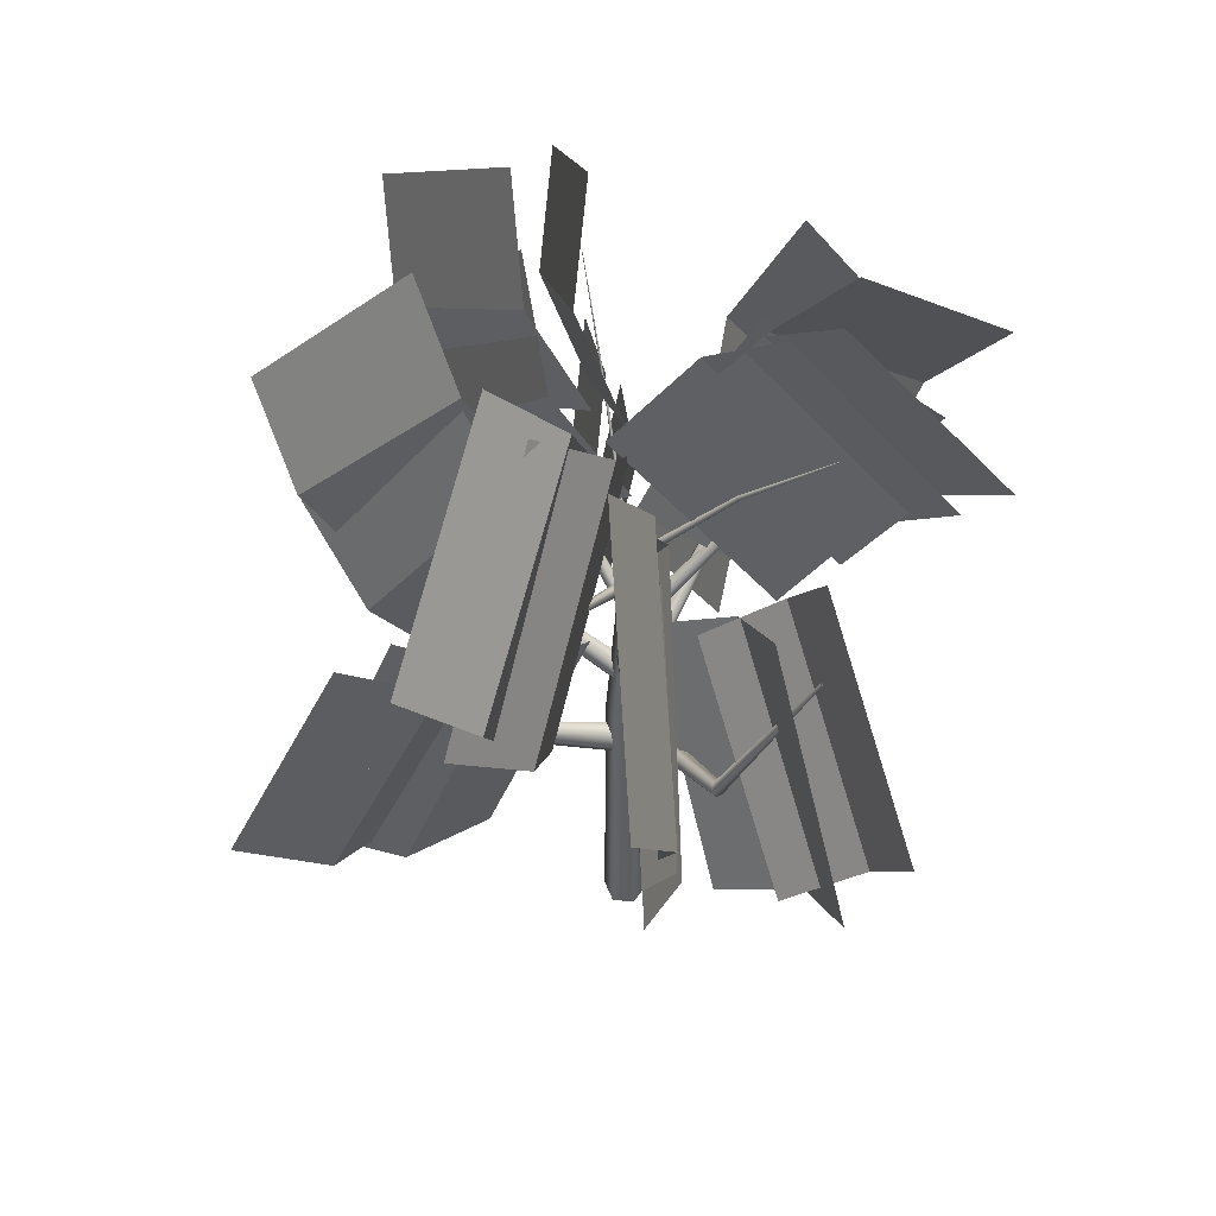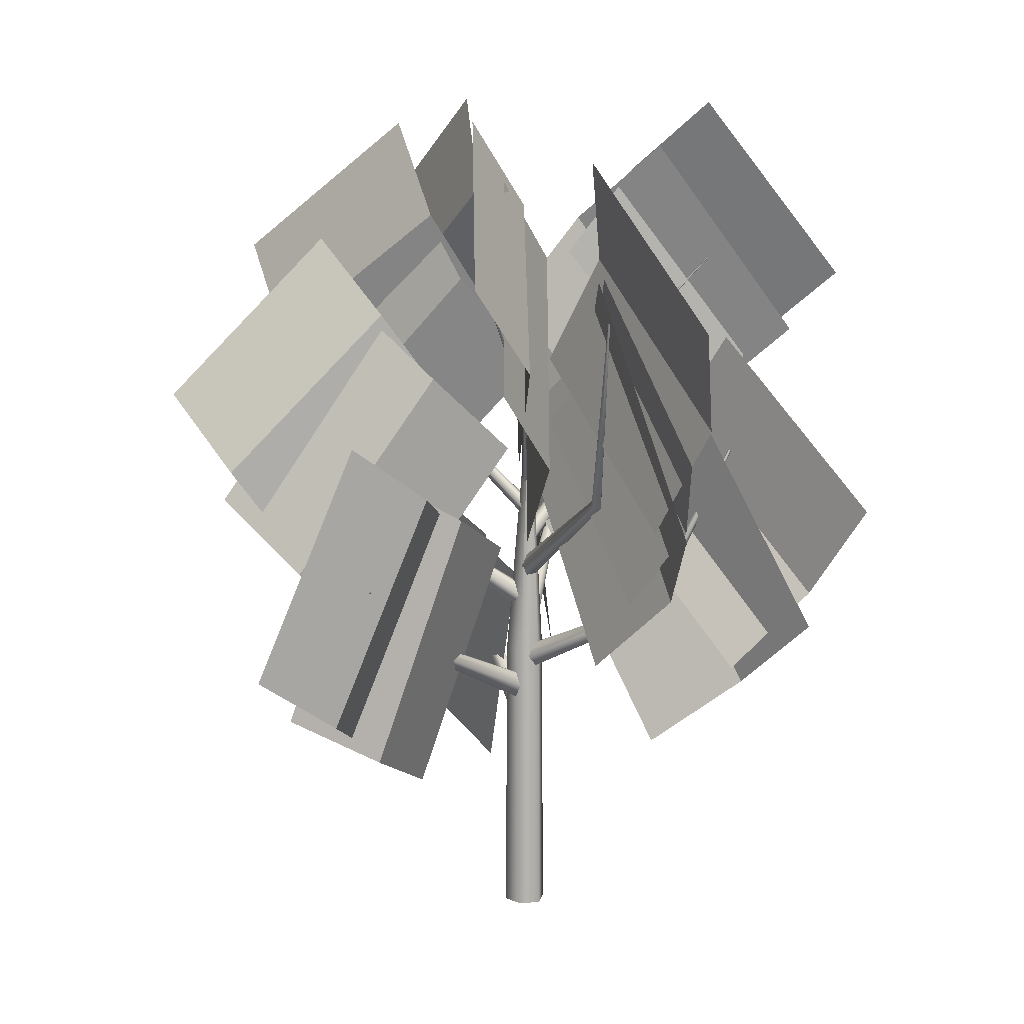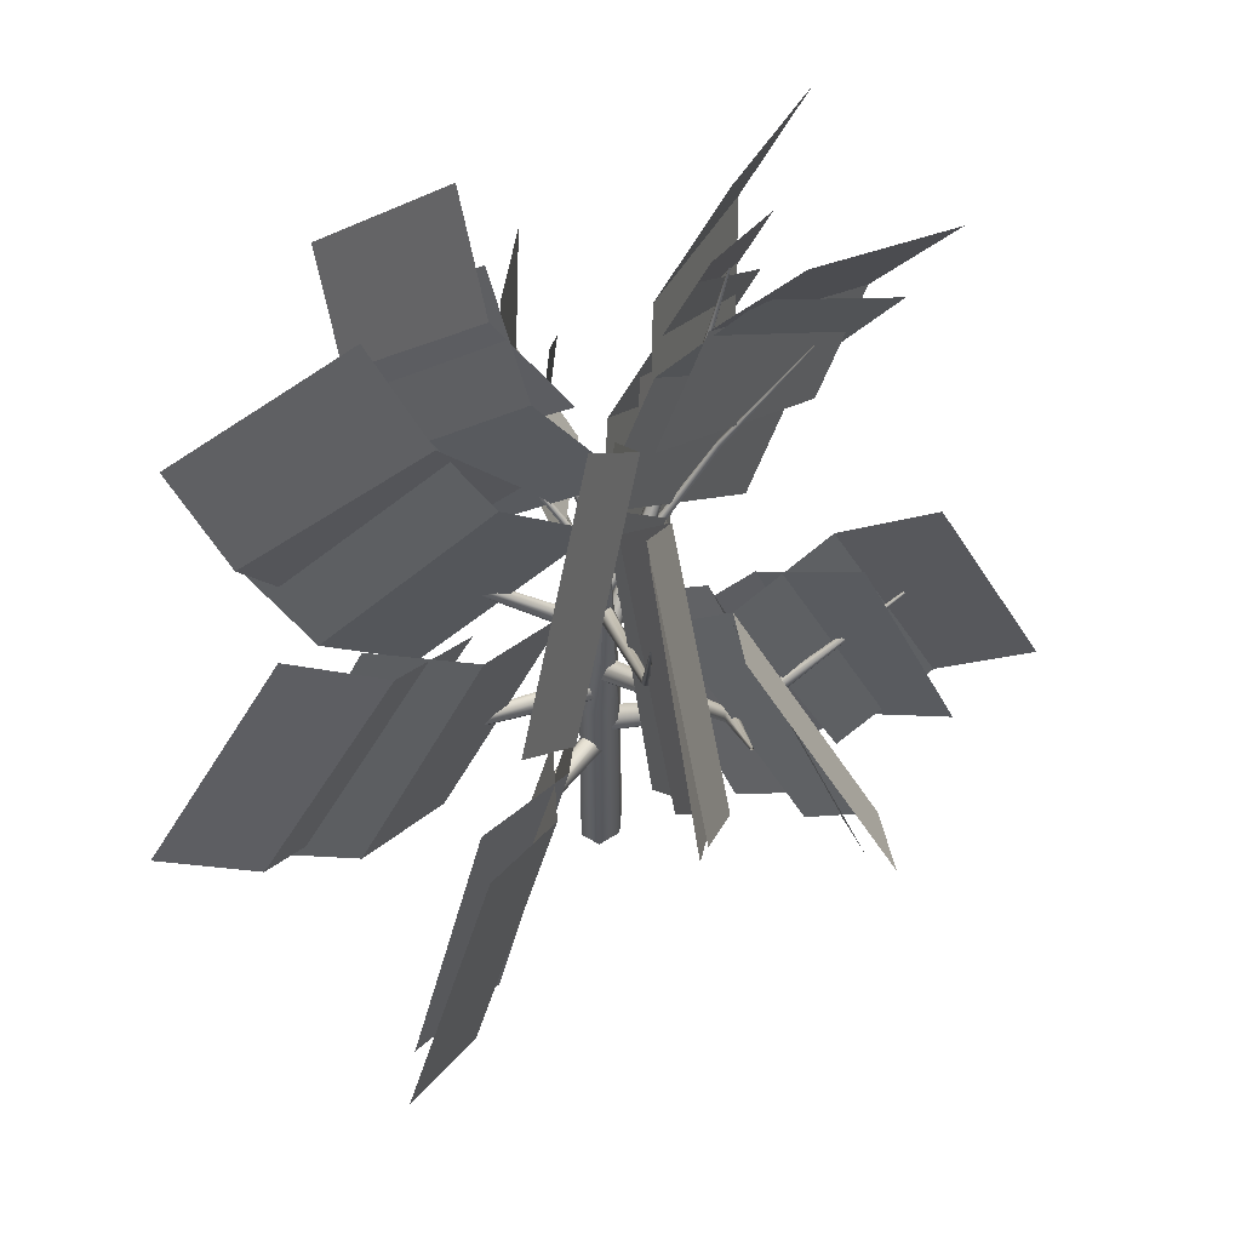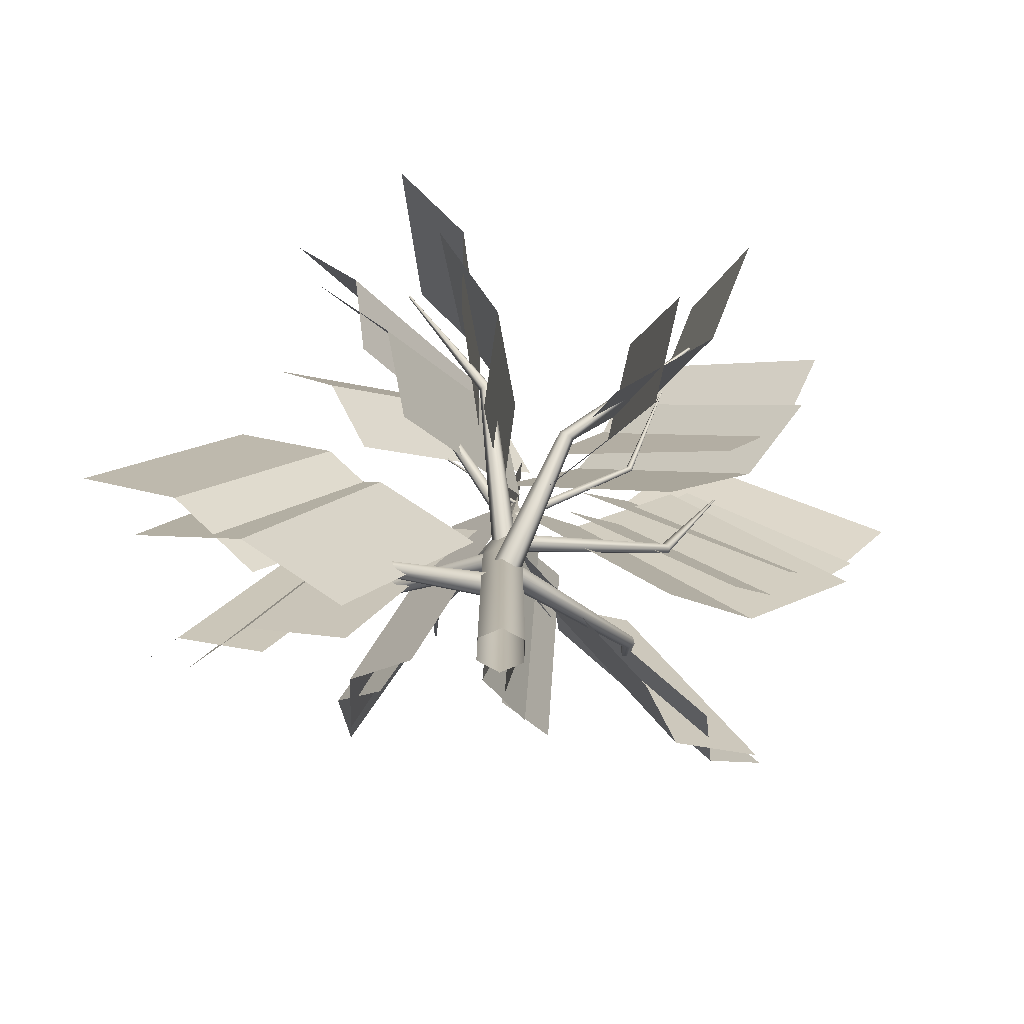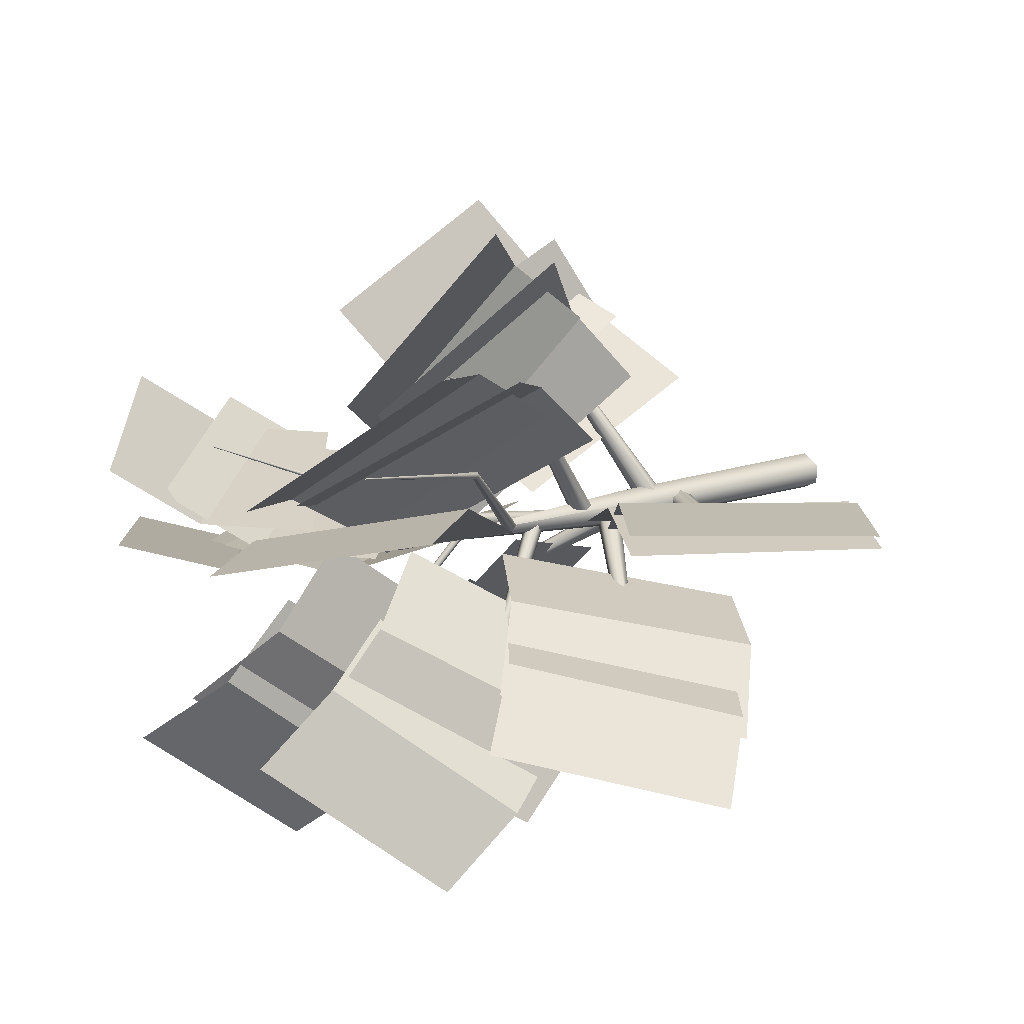
<metadata>
{"format":"obj","ext":"obj","renderer":"f3d","projection":"perspective","resolution":1024,"background":"white","views":[{"elev":49.2,"azim":-83.9,"up":"+Z"},{"elev":10.5,"azim":-105.3,"up":"+Z"},{"elev":62.0,"azim":120.9,"up":"+Z"},{"elev":-75.4,"azim":177.1,"up":"+Z"},{"elev":15.5,"azim":53.6,"up":"+Y"}]}
</metadata>
<code>
o plant_pmat3
v 0.1741 0.01222 2.106
v 0.893 -0.01222 0.7149
v 1.49 0.2618 1.017
v 0.771 0.2862 2.408
v 2.14 0.1604 1.355
v 1.422 0.1849 2.746
v 0.6108 0.0888 2.279
v 1.423 0.06149 1.043
v 1.912 0.3951 1.355
v 1.101 0.4224 2.591
v 2.499 0.3854 1.74
v 1.687 0.4127 2.976
v -0.1125 0.1863 2.338
v -0.2997 0.7438 0.9301
v -0.8168 1.127 1.211
v -0.6296 0.5697 2.619
v -0.9365 1.683 1.536
v -0.7492 1.126 2.944
v -0.3871 0.5688 2.539
v -0.5936 1.167 1.256
v -1.143 1.453 1.532
v -0.9368 0.855 2.814
v -1.348 1.938 1.881
v -1.141 1.34 3.164
v -0.0918 -0.1074 2.487
v -0.8692 -0.5632 1.239
v -1.106 -1.054 1.638
v -0.3285 -0.5984 2.886
v -1.645 -1.268 2.083
v -0.8676 -0.8117 3.331
v -0.3227 -0.3953 2.701
v -1.293 -0.9213 1.774
v -1.381 -1.371 2.224
v -0.4107 -0.8447 3.151
v -1.754 -1.568 2.771
v -0.7836 -1.042 3.698
v 0.1571 -0.09433 2.783
v 0.9031 -0.4393 1.468
v 1.529 -0.5264 1.855
v 0.7831 -0.1814 3.17
v 1.933 -0.9431 2.237
v 1.187 -0.5982 3.553
v 0.6474 -0.3326 3.101
v 1.431 -0.6979 1.924
v 1.998 -0.7643 2.33
v 1.215 -0.3989 3.507
v 2.357 -1.143 2.733
v 1.574 -0.7776 3.911
v 0.004911 0.109 2.945
v 0.1529 0.9348 1.73
v 0.09767 1.426 2.19
v -0.05032 0.5998 3.405
v 0.4774 1.827 2.618
v 0.3294 1.001 3.833
v 0.1818 0.479 3.255
v 0.3161 1.414 2.282
v 0.3325 1.805 2.811
v 0.1982 0.8694 3.783
v 0.7483 2.095 3.26
v 0.614 1.16 4.232
v 0.04233 0.0261 3.108
v -1.015 -0.1592 1.769
v -1.574 -0.4375 2.264
v -0.5171 -0.2522 3.604
v -2.215 -0.305 2.744
v -1.158 -0.1197 4.084
v -0.4287 -0.03937 3.167
v -1.457 -0.2269 2.232
v -1.847 -0.4315 2.717
v -0.8184 -0.244 3.653
v -2.302 -0.3001 3.181
v -1.274 -0.1126 4.117
v -0.5265 -0.008993 3.569
v -1.837 -0.2503 2.726
v -2.186 -0.4517 3.348
v -0.8748 -0.2104 4.191
v -2.608 -0.2756 3.934
v -1.297 -0.03426 4.777
v -0.07451 -0.03915 3.332
v 0.5295 -0.792 2.195
v 0.9291 -1.107 2.699
v 0.3251 -0.354 3.836
v 0.935 -1.6 3.159
v 0.331 -0.8472 4.296
v 0.07909 -0.3862 3.675
v 0.7352 -1.198 2.762
v 1.035 -1.466 3.312
v 0.3792 -0.6543 4.225
v 0.9623 -1.894 3.792
v 0.3062 -1.082 4.705
v -0.1121 -0.0302 3.492
v 0.6421 0.7031 2.428
v 0.7851 1.136 2.947
v 0.03086 0.4026 4.011
v 1.268 1.321 3.468
v 0.5137 0.5876 4.532
v 0.1371 0.2006 3.826
v 0.9362 0.9995 3.017
v 1.031 1.341 3.582
v 0.2316 0.5426 4.392
v 1.444 1.447 4.136
v 0.6446 0.6484 4.946
v 0.01237 -0.008903 3.66
v -1.044 0.277 2.555
v -1.578 0.2946 3.071
v -0.5214 0.008751 4.177
v -1.942 0.6621 3.552
v -0.8851 0.3762 4.657
v -0.2866 0.1513 3.935
v -1.446 0.4382 3.081
v -1.85 0.4869 3.652
v -0.6903 0.2 4.506
v -2.085 0.858 4.147
v -0.9258 0.5711 5
v -0.1218 0.1059 3.879
v -0.06277 -0.7871 2.725
v 0.07515 -1.239 3.222
v 0.0161 -0.3465 4.376
v -0.2323 -1.668 3.67
v -0.2914 -0.7749 4.824
v -0.1847 -0.2285 4.181
v -0.1351 -1.102 3.124
v -0.06497 -1.523 3.614
v -0.1145 -0.649 4.671
v -0.4095 -1.899 4.034
v -0.4591 -1.025 5.09
v -0.1835 -0.008904 4.048
v 0.9188 0.3043 3.254
v 1.175 0.5924 3.769
v 0.07255 0.2791 4.563
v 1.573 0.5615 4.304
v 0.4705 0.2483 5.098
f 1 2 3 4
f 4 3 5 6
f 7 8 9 10
f 10 9 11 12
f 13 14 15 16
f 16 15 17 18
f 19 20 21 22
f 22 21 23 24
f 25 26 27 28
f 28 27 29 30
f 31 32 33 34
f 34 33 35 36
f 37 38 39 40
f 40 39 41 42
f 43 44 45 46
f 46 45 47 48
f 49 50 51 52
f 52 51 53 54
f 55 56 57 58
f 58 57 59 60
f 61 62 63 64
f 64 63 65 66
f 67 68 69 70
f 70 69 71 72
f 73 74 75 76
f 76 75 77 78
f 79 80 81 82
f 82 81 83 84
f 85 86 87 88
f 88 87 89 90
f 91 92 93 94
f 94 93 95 96
f 97 98 99 100
f 100 99 101 102
f 103 104 105 106
f 106 105 107 108
f 109 110 111 112
f 112 111 113 114
f 115 116 117 118
f 118 117 119 120
f 121 122 123 124
f 124 123 125 126
f 127 128 129 130
f 130 129 131 132
o plant_pmat1
v -0.09734 0 3.349
v 0 -0.1149 1.676
v 0.1177 -0.05746 1.679
v -0.09734 0 3.349
v 0.1177 0.05746 1.679
v -0.09734 0 3.349
v 0 0.1149 1.676
v -0.09734 0 3.349
v -0.1177 0.05746 1.672
v -0.09734 0 3.349
v -0.1177 -0.05746 1.672
v -0.09734 0 3.349
v 0 -0.1241 0
v 0.1272 -0.06204 0
v 0.1272 0.06204 0
v 0 0.1241 0
v -0.1272 0.06204 0
v -0.1272 -0.06204 0
f 133 134 135 136
f 136 135 137 138
f 138 137 139 140
f 140 139 141 142
f 142 141 143 144
f 134 133 144 143
f 134 145 146 135
f 135 146 147 137
f 137 147 148 139
f 139 148 149 141
f 141 149 150 143
f 143 150 145 134
o plant_pmat2
v 1.53 0.3683 2.109
v 0.8989 -0.04093 1.557
v 0.9165 -0.02129 1.517
v 1.534 0.372 2.101
v 0.9069 0.01965 1.51
v 1.53 0.3795 2.098
v 0.8796 0.04093 1.543
v 1.523 0.3832 2.103
v 0.862 0.02129 1.584
v 1.519 0.3795 2.111
v 0.8716 -0.01965 1.591
v 1.523 0.372 2.114
v 0 -0.07591 1.201
v 0.02844 -0.03796 1.129
v 0.02844 0.03796 1.129
v 0 0.07591 1.201
v -0.02844 0.03796 1.273
v -0.02844 -0.03796 1.273
v -1.071 1.244 2.321
v -0.3026 0.7966 1.8
v -0.3286 0.8023 1.759
v -1.076 1.245 2.313
v -0.3695 0.7807 1.752
v -1.083 1.24 2.31
v -0.3844 0.7536 1.785
v -1.084 1.233 2.315
v -0.3584 0.7479 1.826
v -1.08 1.232 2.324
v -0.3175 0.7694 1.833
v -1.073 1.237 2.326
v 0.08241 0.02536 1.398
v 0.03297 0.03577 1.327
v -0.04945 0.01041 1.325
v -0.08241 -0.02536 1.394
v -0.03297 -0.03577 1.466
v 0.04945 -0.01041 1.468
v -0.8416 -1.051 3.015
v -0.8326 -0.5305 2.053
v -0.8415 -0.5583 2.021
v -0.8451 -1.057 3.011
v -0.8097 -0.5866 2.012
v -0.8393 -1.062 3.007
v -0.769 -0.5872 2.035
v -0.83 -1.062 3.008
v -0.7602 -0.5594 2.068
v -0.8265 -1.055 3.013
v -0.792 -0.5311 2.077
v -0.8323 -1.05 3.016
v -0.05441 0.05482 1.59
v -0.04888 0.01073 1.524
v 0.005533 -0.04409 1.525
v 0.05441 -0.05482 1.593
v 0.04888 -0.01073 1.66
v -0.005533 0.04409 1.658
v 1.64 -0.8042 3.157
v 0.8658 -0.4776 2.351
v 0.8967 -0.4704 2.32
v 1.646 -0.803 3.151
v 0.9187 -0.4374 2.32
v 1.651 -0.7964 3.151
v 0.9098 -0.4118 2.352
v 1.648 -0.7909 3.157
v 0.879 -0.419 2.383
v 1.641 -0.7921 3.163
v 0.857 -0.4519 2.383
v 1.637 -0.7987 3.163
v -0.04674 -0.05894 1.786
v 0.002721 -0.04285 1.725
v 0.04297 0.01609 1.727
v 0.03376 0.05894 1.789
v -0.0157 0.04285 1.849
v -0.05595 -0.01609 1.848
v 0.6787 1.252 3.545
v 0.1832 0.8604 2.567
v 0.1666 0.8868 2.545
v 0.6758 1.258 3.543
v 0.1268 0.8962 2.551
v 0.6684 1.26 3.546
v 0.1036 0.8793 2.58
v 0.6638 1.256 3.551
v 0.1203 0.8529 2.602
v 0.6668 1.249 3.553
v 0.16 0.8435 2.596
v 0.6742 1.247 3.55
v 0.05614 -0.01103 1.985
v 0.02662 0.02096 1.927
v -0.04736 0.03199 1.925
v -0.09183 0.01103 1.98
v -0.06231 -0.02096 2.038
v 0.01167 -0.03199 2.04
v -1.438 -0.08945 3.87
v -1.051 -0.1163 2.755
v -1.072 -0.1366 2.735
v -1.444 -0.0937 3.868
v -1.066 -0.1683 2.738
v -1.442 -0.09999 3.869
v -1.038 -0.1796 2.76
v -1.436 -0.102 3.872
v -1.017 -0.1592 2.779
v -1.43 -0.09778 3.873
v -1.023 -0.1276 2.777
v -1.432 -0.09149 3.872
v -0.04108 0.05697 2.177
v -0.06371 0.02394 2.126
v -0.05183 -0.03303 2.126
v -0.01733 -0.05697 2.178
v 0.005307 -0.02394 2.229
v -0.00657 0.03303 2.229
v 0.4051 -1.193 3.996
v 0.3768 -0.7055 3.019
v 0.4038 -0.7143 3.003
v 0.4108 -1.195 3.995
v 0.4333 -0.7015 3.007
v 0.4166 -1.193 3.996
v 0.4357 -0.6798 3.029
v 0.4167 -1.188 4
v 0.4086 -0.671 3.045
v 0.4109 -1.186 4.001
v 0.3791 -0.6838 3.041
v 0.4051 -1.188 4
v -0.09267 -0.02545 2.371
v -0.05035 -0.03393 2.329
v 0.001761 -0.008484 2.331
v 0.01156 0.02545 2.375
v -0.03076 0.03393 2.417
v -0.08288 0.008484 2.414
v 0.7825 0.754 4.221
v 0.4973 0.5452 3.221
v 0.4994 0.5655 3.207
v 0.7834 0.7585 4.22
v 0.4783 0.5811 3.207
v 0.7792 0.7617 4.22
v 0.4552 0.5763 3.222
v 0.7742 0.7603 4.222
v 0.453 0.5559 3.236
v 0.7733 0.7558 4.224
v 0.4741 0.5404 3.236
v 0.7775 0.7526 4.223
v -0.01335 -0.02738 2.57
v -0.01458 0.00292 2.534
v -0.05315 0.0303 2.533
v -0.09048 0.02738 2.566
v -0.08925 -0.00292 2.602
v -0.05068 -0.0303 2.603
v -1.058 0.5834 4.191
v -0.8093 0.24 3.334
v -0.8277 0.2353 3.324
v -1.062 0.5826 4.19
v -0.8362 0.2186 3.327
v -1.064 0.5794 4.191
v -0.8264 0.2067 3.34
v -1.061 0.577 4.194
v -0.808 0.2115 3.35
v -1.057 0.5778 4.194
v -0.7994 0.2281 3.347
v -1.055 0.5809 4.193
v -0.04992 0.03105 2.764
v -0.07499 0.02158 2.736
v -0.08835 -0.009465 2.735
v -0.07663 -0.03105 2.762
v -0.05155 -0.02158 2.79
v -0.03819 0.009465 2.791
v -0.3861 -1.055 4.138
v -0.1187 -0.5664 3.529
v -0.1109 -0.5745 3.521
v -0.3847 -1.057 4.136
v -0.09633 -0.5758 3.523
v -0.3819 -1.058 4.137
v -0.08949 -0.569 3.533
v -0.3805 -1.056 4.139
v -0.09723 -0.5608 3.542
v -0.382 -1.055 4.14
v -0.1118 -0.5595 3.539
v -0.3848 -1.054 4.14
v -0.1013 0 2.957
v -0.08705 -0.01268 2.94
v -0.0604 -0.01268 2.941
v -0.04798 0 2.96
v -0.06221 0.01268 2.977
v -0.08885 0.01268 2.975
v 0.6678 0.3046 4.419
v 0.4207 0.1582 3.707
v 0.4245 0.1626 3.703
v 0.6686 0.3055 4.419
v 0.4219 0.1685 3.703
v 0.6681 0.3067 4.419
v 0.4154 0.17 3.706
v 0.6667 0.3069 4.419
v 0.4116 0.1656 3.71
v 0.6658 0.306 4.42
v 0.4142 0.1597 3.71
v 0.6663 0.3048 4.42
v -0.08137 -0.01074 3.154
v -0.07574 -0.003072 3.145
v -0.08036 0.007669 3.145
v -0.0906 0.01074 3.153
v -0.09623 0.003072 3.162
v -0.09161 -0.007669 3.162
f 151 152 153 154
f 154 153 155 156
f 156 155 157 158
f 158 157 159 160
f 160 159 161 162
f 152 151 162 161
f 152 163 164 153
f 153 164 165 155
f 155 165 166 157
f 157 166 167 159
f 159 167 168 161
f 161 168 163 152
f 169 170 171 172
f 172 171 173 174
f 174 173 175 176
f 176 175 177 178
f 178 177 179 180
f 180 179 170 169
f 170 181 182 171
f 171 182 183 173
f 173 183 184 175
f 175 184 185 177
f 177 185 186 179
f 179 186 181 170
f 187 188 189 190
f 190 189 191 192
f 192 191 193 194
f 194 193 195 196
f 196 195 197 198
f 198 197 188 187
f 188 199 200 189
f 189 200 201 191
f 191 201 202 193
f 193 202 203 195
f 195 203 204 197
f 197 204 199 188
f 205 206 207 208
f 208 207 209 210
f 210 209 211 212
f 212 211 213 214
f 214 213 215 216
f 216 215 206 205
f 206 217 218 207
f 207 218 219 209
f 209 219 220 211
f 211 220 221 213
f 213 221 222 215
f 215 222 217 206
f 223 224 225 226
f 226 225 227 228
f 228 227 229 230
f 230 229 231 232
f 232 231 233 234
f 234 233 224 223
f 224 235 236 225
f 225 236 237 227
f 227 237 238 229
f 229 238 239 231
f 231 239 240 233
f 233 240 235 224
f 241 242 243 244
f 244 243 245 246
f 246 245 247 248
f 248 247 249 250
f 250 249 251 252
f 252 251 242 241
f 242 253 254 243
f 243 254 255 245
f 245 255 256 247
f 247 256 257 249
f 249 257 258 251
f 251 258 253 242
f 259 260 261 262
f 262 261 263 264
f 264 263 265 266
f 266 265 267 268
f 268 267 269 270
f 270 269 260 259
f 260 271 272 261
f 261 272 273 263
f 263 273 274 265
f 265 274 275 267
f 267 275 276 269
f 269 276 271 260
f 277 278 279 280
f 280 279 281 282
f 282 281 283 284
f 284 283 285 286
f 286 285 287 288
f 288 287 278 277
f 278 289 290 279
f 279 290 291 281
f 281 291 292 283
f 283 292 293 285
f 285 293 294 287
f 287 294 289 278
f 295 296 297 298
f 298 297 299 300
f 300 299 301 302
f 302 301 303 304
f 304 303 305 306
f 306 305 296 295
f 296 307 308 297
f 297 308 309 299
f 299 309 310 301
f 301 310 311 303
f 303 311 312 305
f 305 312 307 296
f 313 314 315 316
f 316 315 317 318
f 318 317 319 320
f 320 319 321 322
f 322 321 323 324
f 324 323 314 313
f 314 325 326 315
f 315 326 327 317
f 317 327 328 319
f 319 328 329 321
f 321 329 330 323
f 323 330 325 314
f 331 332 333 334
f 334 333 335 336
f 336 335 337 338
f 338 337 339 340
f 340 339 341 342
f 342 341 332 331
f 332 343 344 333
f 333 344 345 335
f 335 345 346 337
f 337 346 347 339
f 339 347 348 341
f 341 348 343 332

</code>
